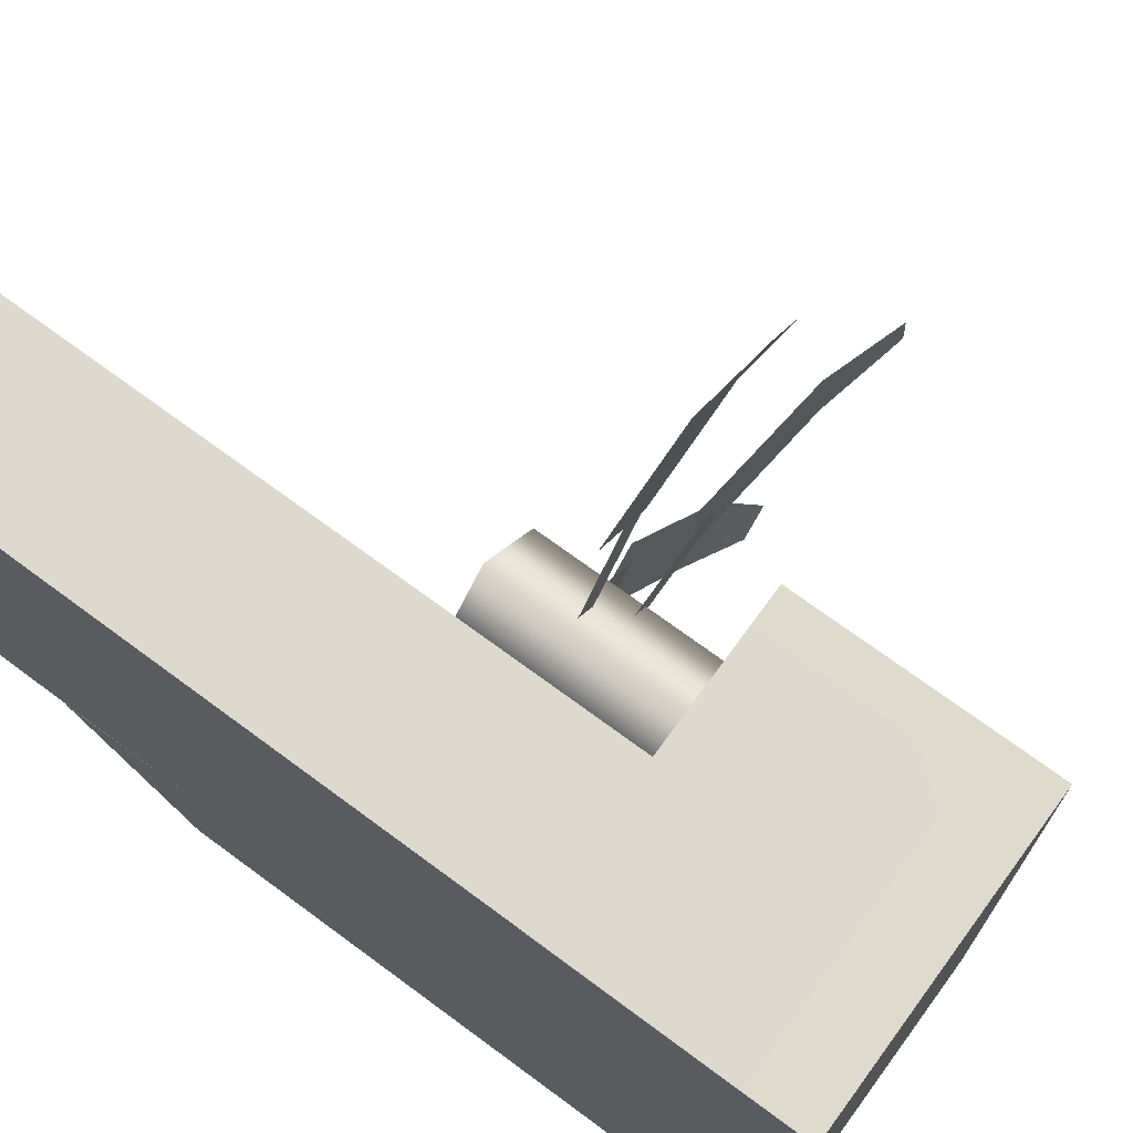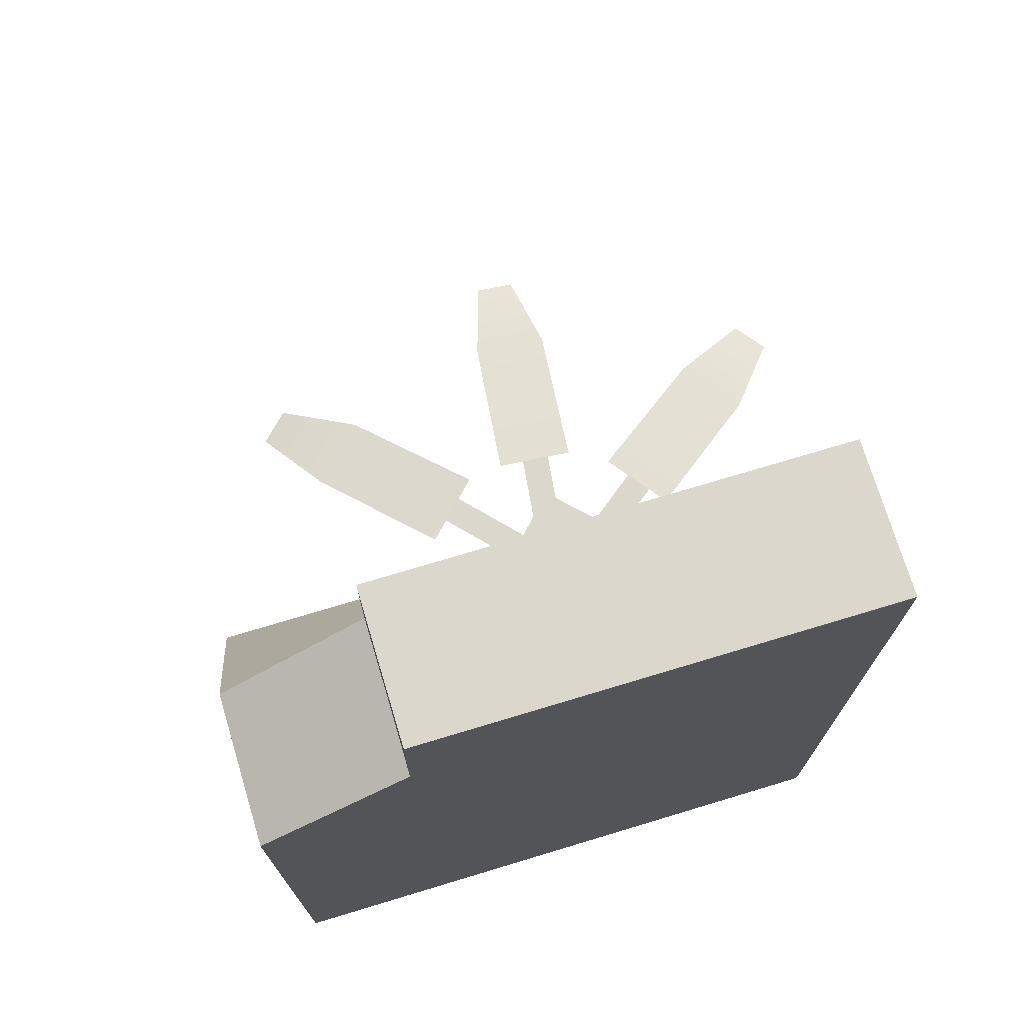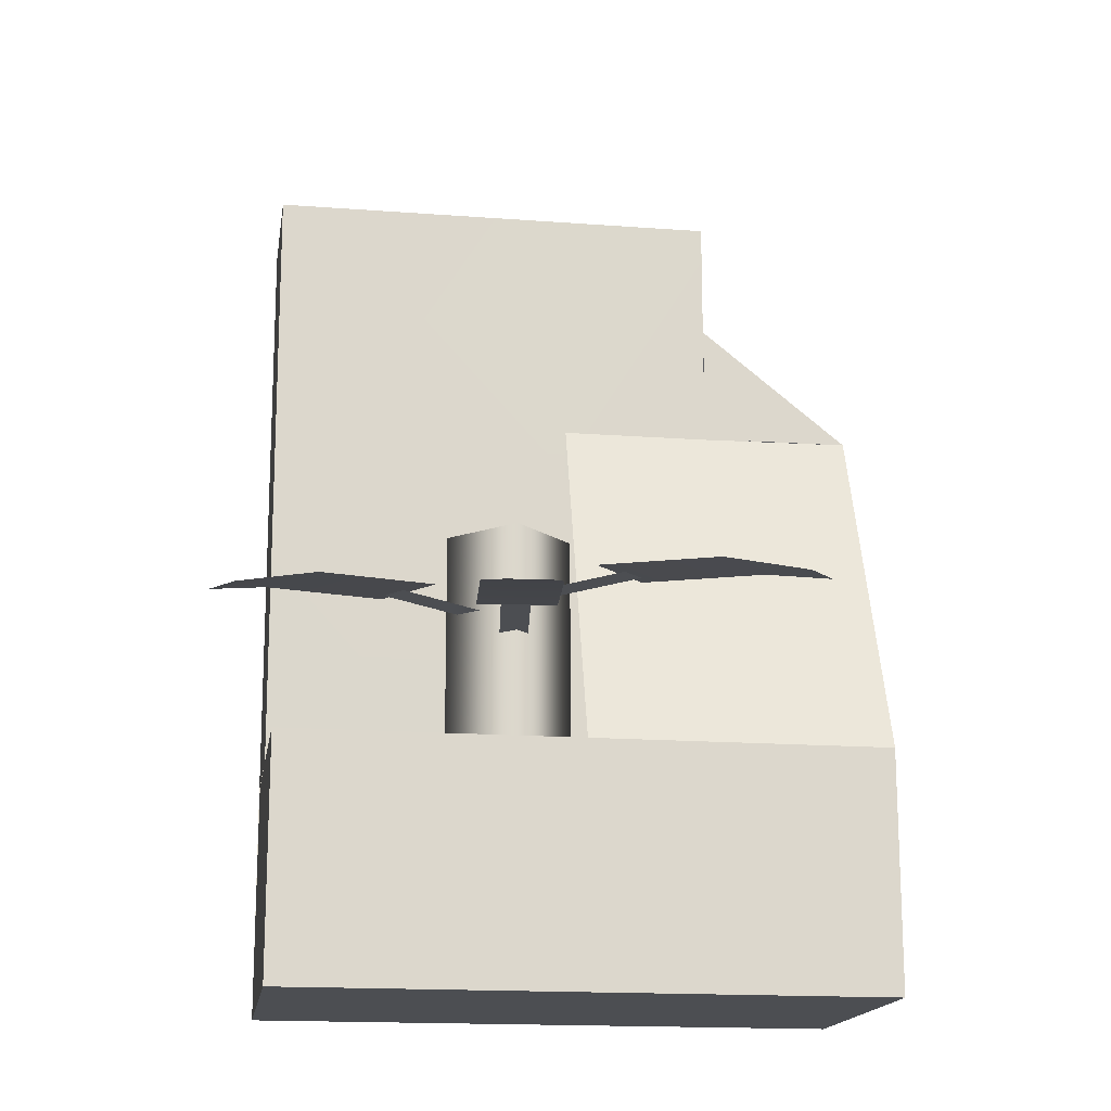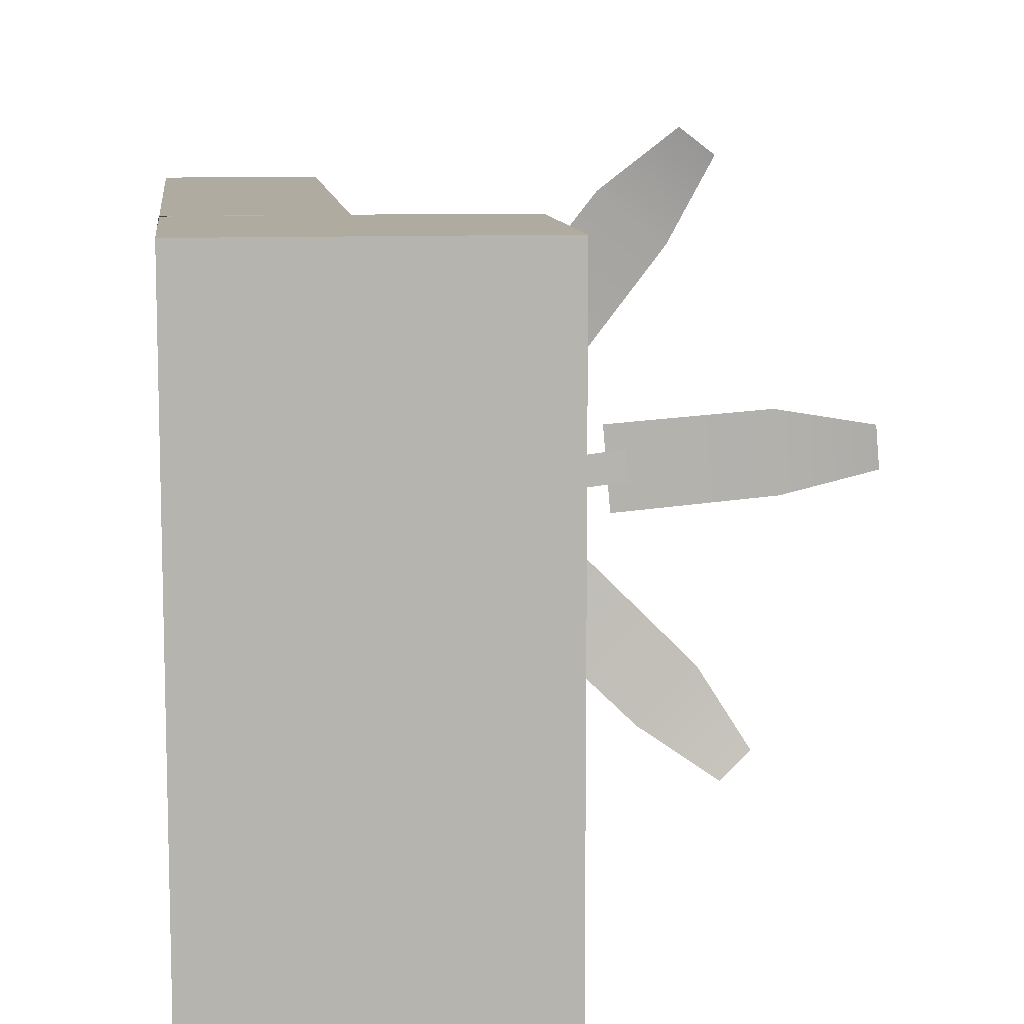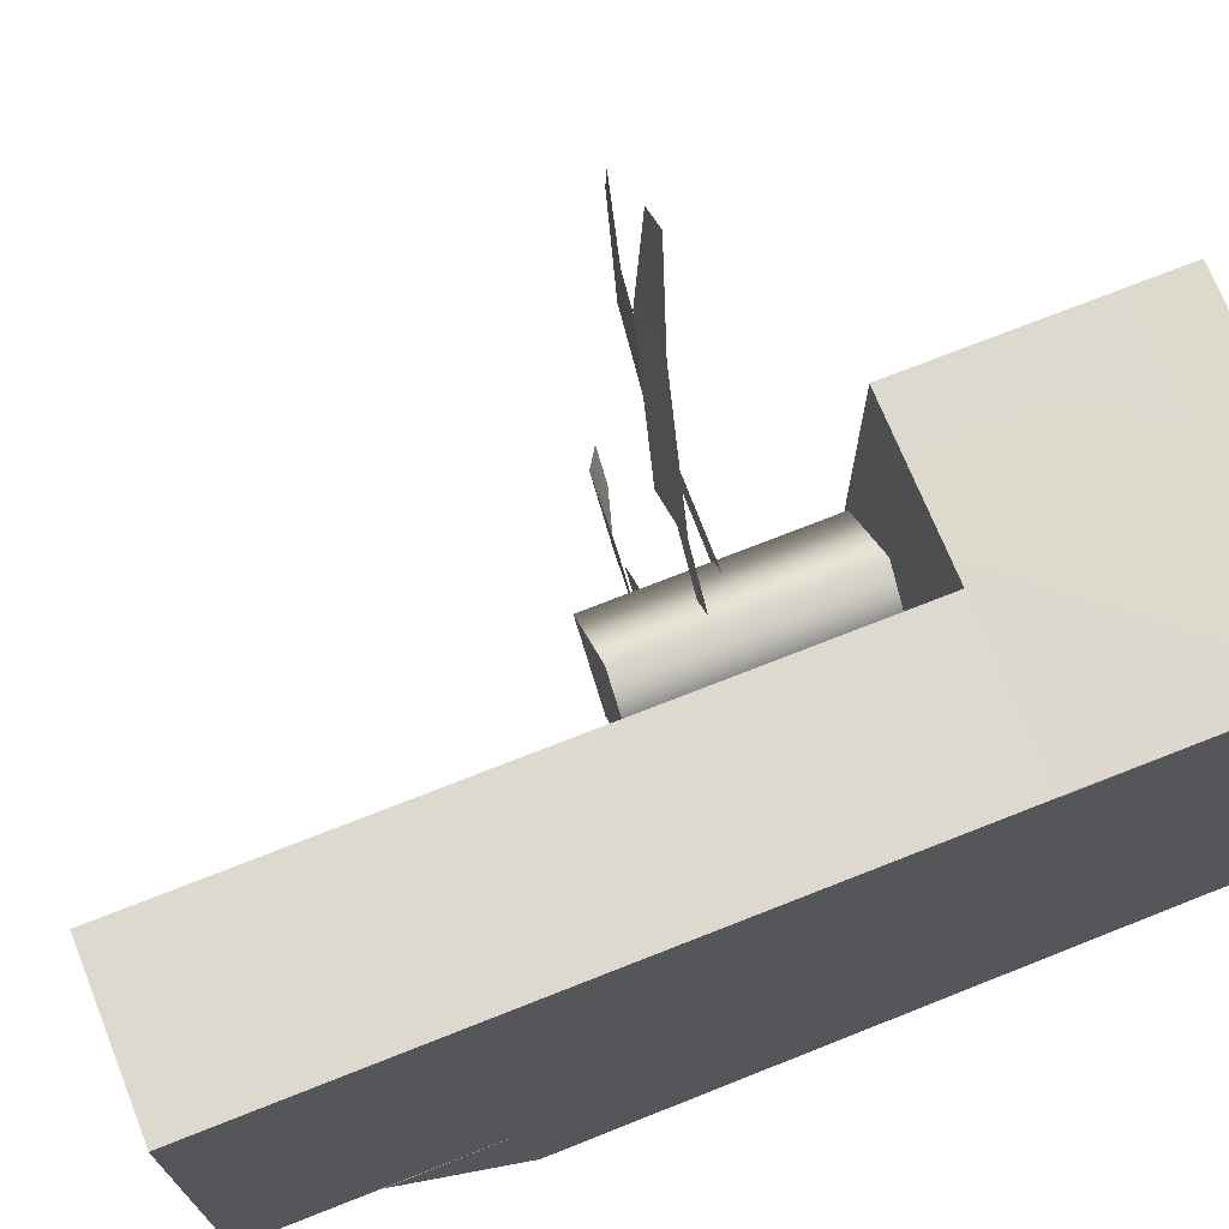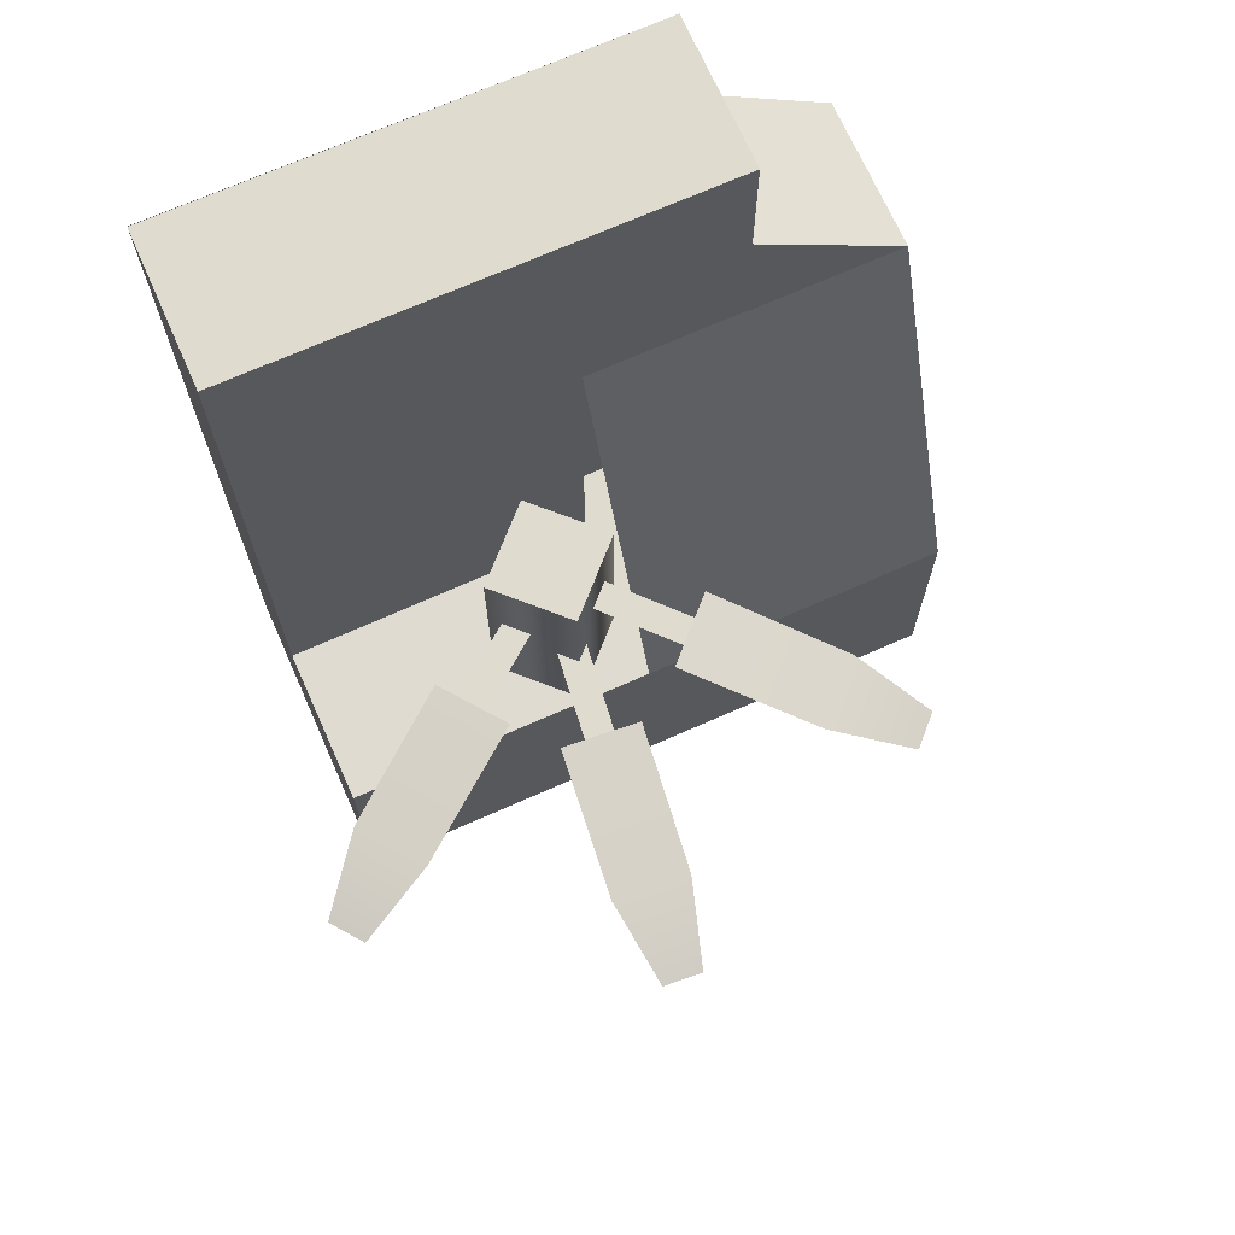
<metadata>
{"format":"obj","ext":"obj","renderer":"f3d","projection":"perspective","resolution":1024,"background":"white","views":[{"elev":71.3,"azim":-53.6,"up":"+Z"},{"elev":72.9,"azim":-106.8,"up":"+Y"},{"elev":-16.6,"azim":81.3,"up":"+Y"},{"elev":9.7,"azim":-6.7,"up":"+Z"},{"elev":71.9,"azim":-111.7,"up":"+Z"},{"elev":70.4,"azim":66.1,"up":"+Y"}]}
</metadata>
<code>
g polySurface59
v -23.66 14.45 -26.59
v 0.3562 -14.42 -26.51
v -11.66 14.45 -26.6
v -23.66 -14.38 -26.55
v 0.3562 -14.42 -26.51
v -11.72 14.33 -14.59
v -11.66 14.45 -26.6
v -11.72 14.33 -2.653
v 0.3562 -14.42 -2.438
v -23.66 14.45 -26.59
v -23.64 -14.49 21.48
v -23.66 -14.38 -26.55
v -23.65 14.39 -14.66
v -23.63 14.33 -2.569
v -23.67 -28.78 -26.51
v 0.3562 -33.55 -26.51
v 0.3562 -28.78 -26.51
v -23.67 -33.55 -26.51
v 0.3562 -33.55 -26.51
v 0.3562 -28.78 21.43
v 0.3562 -28.78 -26.51
v 0.3562 -33.55 21.43
v -23.66 -14.38 -26.55
v 0.3562 -28.78 -26.51
v 0.3562 -14.42 -26.51
v -23.67 -28.78 -26.51
v 0.3562 -14.42 -2.438
v 0.3562 -14.42 -26.51
v 0.3562 -28.78 -26.51
v 0.3562 -28.78 21.43
v 0.3562 -14.42 21.43
v -11.93 -14.49 -2.574
v 0.3562 -14.42 21.43
v -11.82 -14.49 21.48
v 0.3562 -14.42 -2.438
v -23.58 33.55 -14.62
v -11.72 14.33 -14.59
v -11.79 33.55 -14.6
v -23.65 14.39 -14.66
v -11.72 14.33 -2.653
v -11.79 33.55 -14.6
v -11.72 14.33 -14.59
v -11.79 33.55 21.57
v -11.82 -14.49 21.48
v -11.93 -14.49 -2.574
v -11.79 33.55 -14.6
v -23.58 33.55 21.57
v -23.58 33.55 -14.62
v -11.79 33.55 21.57
v -23.65 14.39 -14.66
v -23.66 14.45 -26.59
v -23.66 24.05 -14.6
v -11.66 14.45 -26.6
v -11.66 14.4 -14.6
v -11.66 24.05 -14.6
v -11.66 14.45 -26.6
v -23.66 24.05 -14.6
v -23.66 14.45 -26.59
v -11.66 24.05 -14.6
v -23.67 -33.55 -26.51
v 0.3562 -33.55 21.43
v 0.3562 -33.55 -26.51
v -23.68 -33.55 21.43
v -23.68 -28.78 21.43
v -23.67 -14.42 21.43
v -11.82 -14.49 21.48
v 0.3562 -28.78 21.43
v 0.3562 -14.42 21.43
v 0.3562 -33.55 21.43
v -23.68 -28.78 21.43
v 0.3562 -28.78 21.43
v -23.68 -33.55 21.43
v -23.68 -28.78 21.43
v -23.67 -33.55 -26.51
v -23.67 -28.78 -26.51
v -23.68 -33.55 21.43
v -23.68 -28.78 21.43
v -23.66 -14.38 -26.55
v -23.64 -14.49 21.48
v -23.67 -28.78 -26.51
v -23.67 -14.42 21.43
v -11.79 33.55 21.57
v -23.58 33.55 21.57
v -23.6 33.55 21.57
v -11.82 -14.49 21.48
v -23.58 33.55 21.57
v -11.79 33.55 21.57
v -23.64 -14.49 21.48
v -23.58 33.55 21.57
v -23.58 33.55 -14.62
v -23.6 33.55 21.57
v -23.63 14.33 -2.569
v -23.64 -14.49 21.48
v -23.63 14.33 -2.569
v -23.58 33.55 21.57
v -23.63 14.33 -2.569
v -23.65 14.39 -14.66
v -23.58 33.55 -14.62
v 0.4752 -3.93 13.3
v -2.749 -3.93 5.416
v 2.231 -3.93 11.95
v -4.505 -3.93 6.764
v 5.081 -4.942 22.35
v 3.026 -3.59 9.594
v 9.767 -4.942 18.76
v -1.788 -3.59 13.29
v 10.25 -6.711 26.6
v 12.66 -6.712 24.75
v 7.005 -6.053 5.158
v -1.397 -6.053 1.934
v 7.198 -6.053 2.953
v -1.59 -6.053 4.139
v 16.79 -7.066 7.877
v 5.997 -5.713 0.7741
v 17.31 -7.066 1.994
v 5.468 -5.713 6.82
v 23.41 -8.835 6.936
v 23.68 -8.835 3.911
v 4.101 -2.269 -4.724
v -3.802 -2.269 -0.4181
v 2.536 -2.269 -6.289
v -2.237 -2.269 1.147
v 12.47 -3.281 -10.47
v 0.09472 -1.928 -6.77
v 8.298 -3.281 -14.65
v 4.386 -1.928 -2.479
v 16.01 -5.05 -16.15
v 13.86 -5.05 -18.3
v -9.872 -14.62 2.994
v -4.946 2.53 7.92
v -4.946 -14.62 7.92
v -9.872 2.53 2.994
v -0.02022 2.53 2.994
v -0.02022 -14.62 2.994
v -4.946 2.53 -1.932
v -4.946 -14.62 -1.932
v -9.872 2.53 2.994
v -0.02022 2.53 2.994
v -4.946 2.53 7.92
v -4.946 2.53 -1.932
g polySurface59_0
f 3 2 1
f 2 4 1
f 7 6 5
f 6 8 5
f 8 9 5
f 12 11 10
f 11 13 10
f 11 14 13
f 17 16 15
f 16 18 15
f 21 20 19
f 20 22 19
f 25 24 23
f 24 26 23
f 29 28 27
f 29 27 30
f 27 31 30
f 34 33 32
f 33 35 32
f 38 37 36
f 37 39 36
f 42 41 40
f 40 41 43
f 40 43 44
f 45 40 44
f 48 47 46
f 47 49 46
f 52 51 50
f 55 54 53
f 58 57 56
f 57 59 56
f 62 61 60
f 61 63 60
f 66 65 64
f 66 64 67
f 68 66 67
f 71 70 69
f 70 72 69
f 75 74 73
f 74 76 73
f 79 78 77
f 78 80 77
f 79 77 81
f 84 83 82
f 87 86 85
f 86 88 85
f 91 90 89
f 90 92 89
f 95 94 93
f 98 97 96
f 101 100 99
f 100 102 99
f 105 104 103
f 104 106 103
f 105 103 107
f 108 105 107
f 111 110 109
f 110 112 109
f 115 114 113
f 114 116 113
f 115 113 117
f 118 115 117
f 121 120 119
f 120 122 119
f 125 124 123
f 124 126 123
f 125 123 127
f 128 125 127
f 131 130 129
f 130 132 129
f 133 130 131
f 134 133 131
f 135 133 134
f 136 135 134
f 129 132 136
f 132 135 136
f 139 138 137
f 138 140 137

</code>
